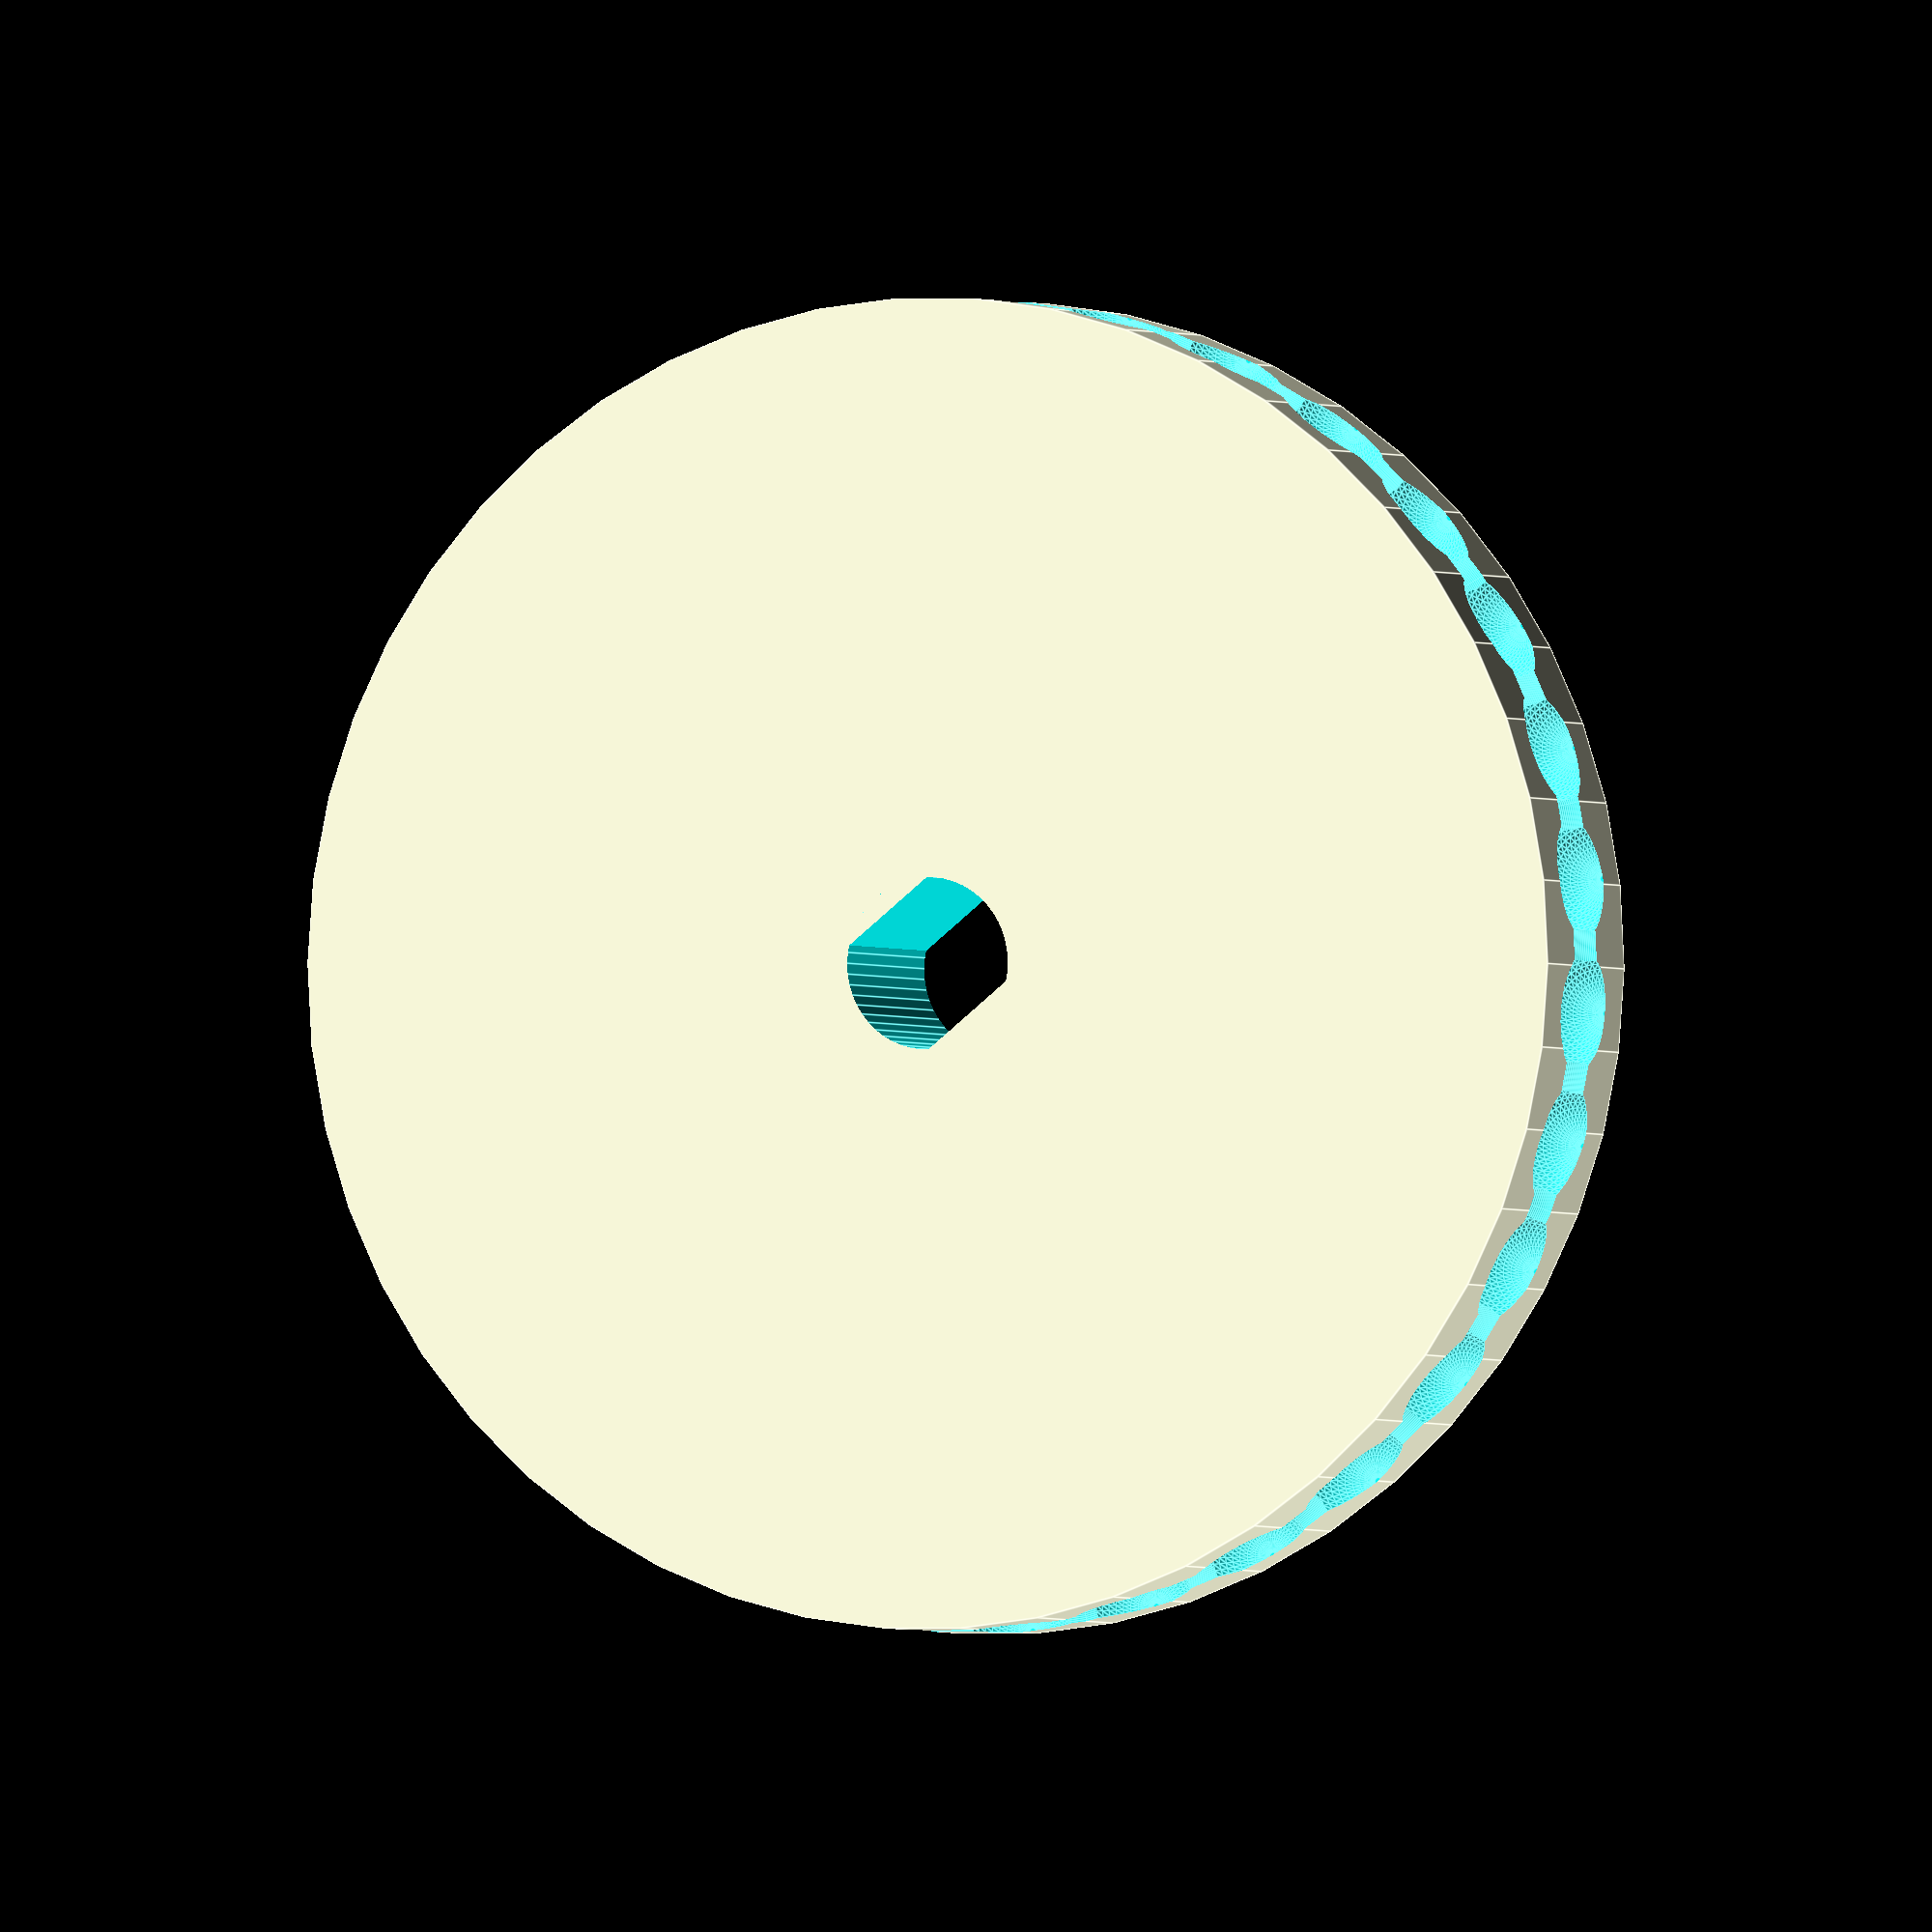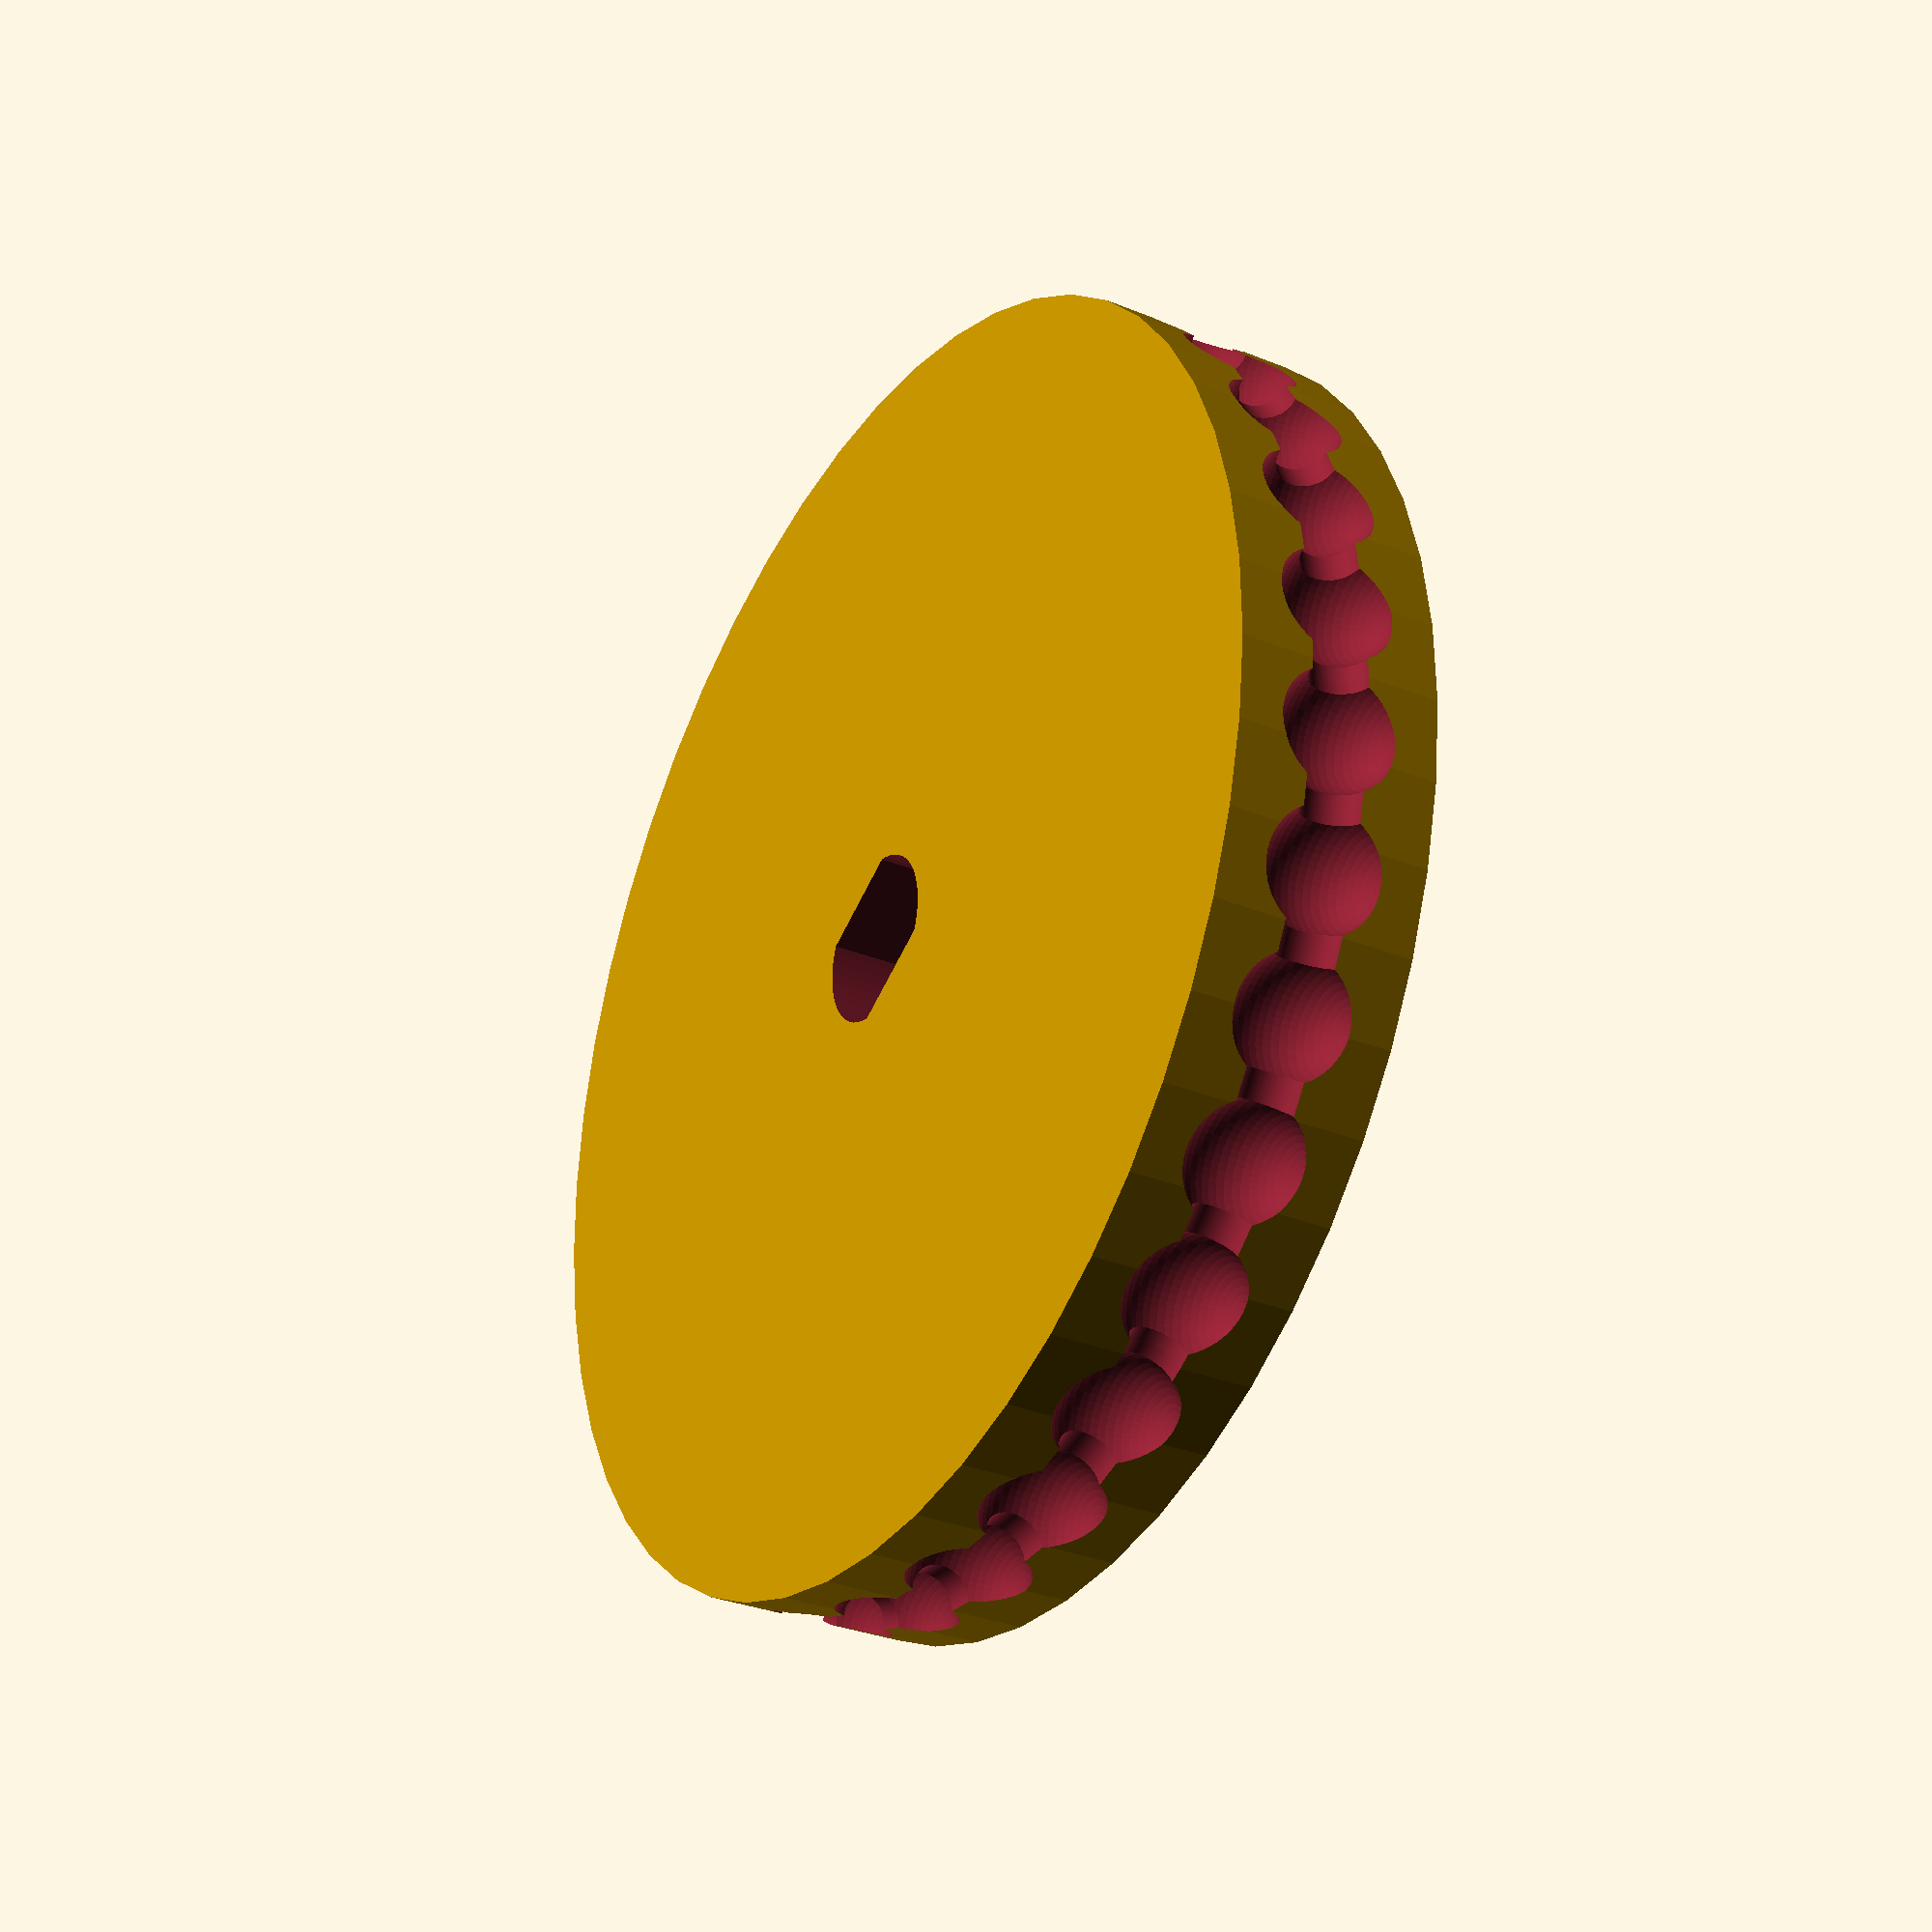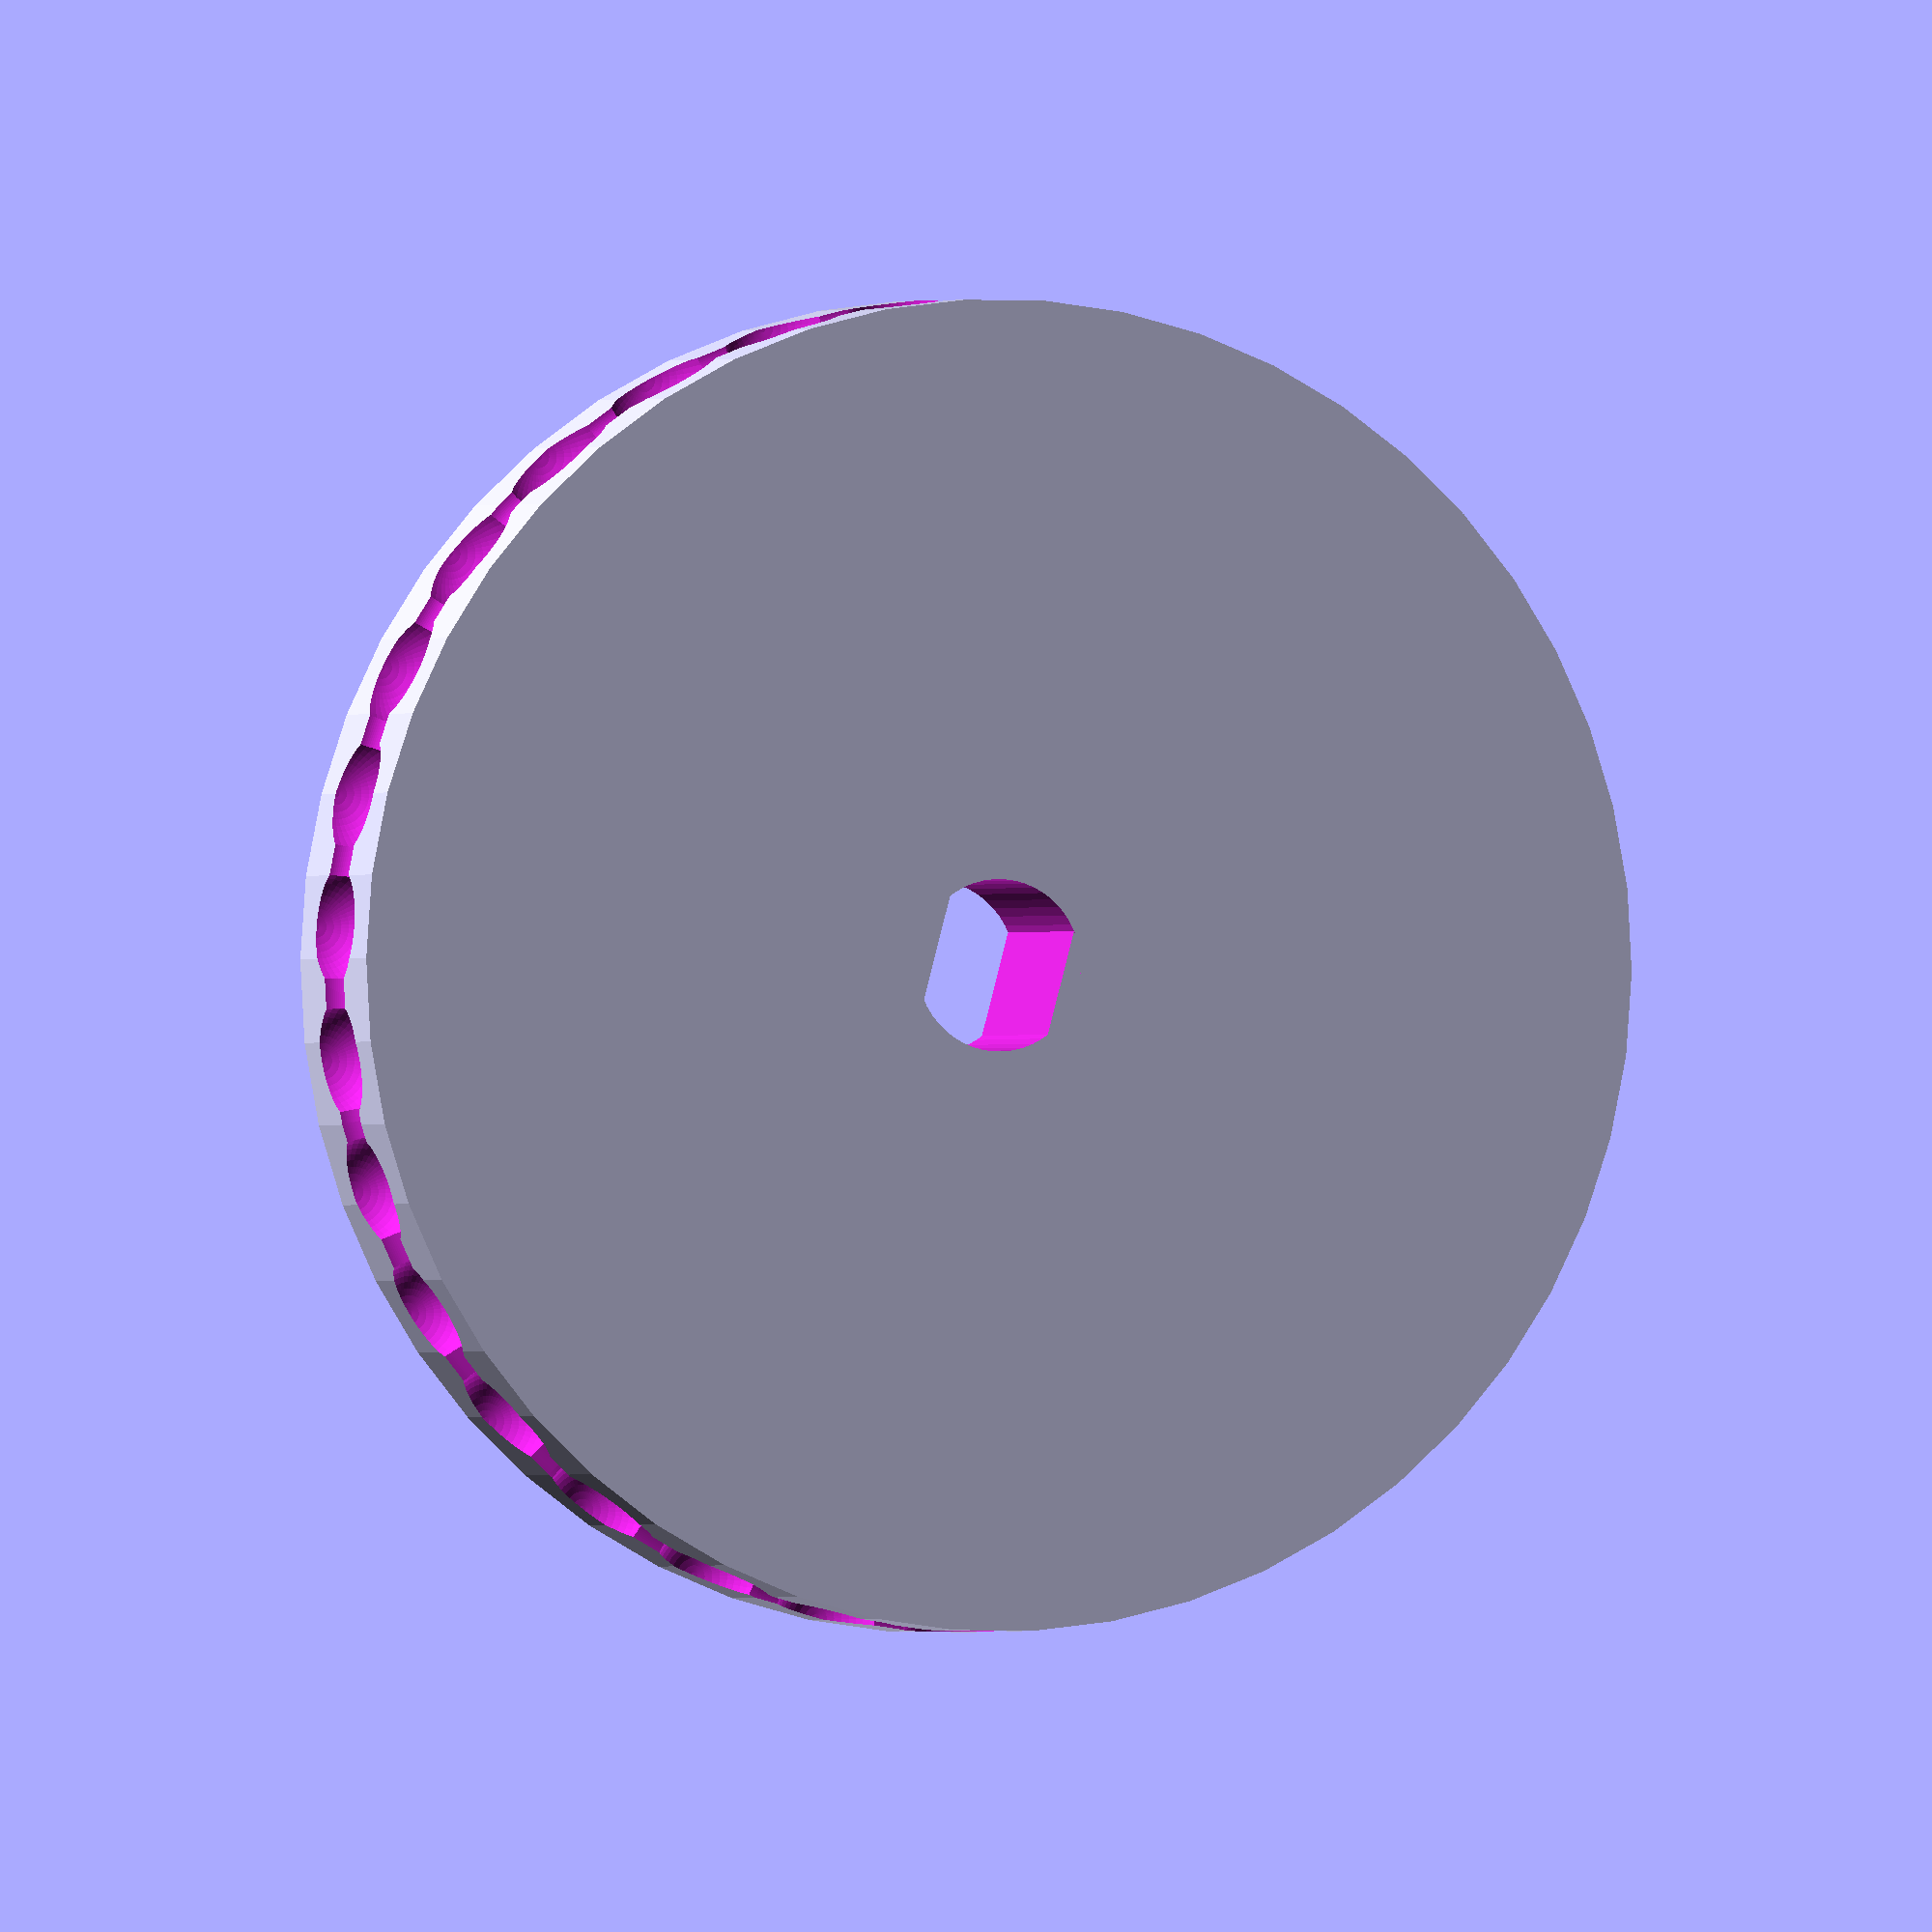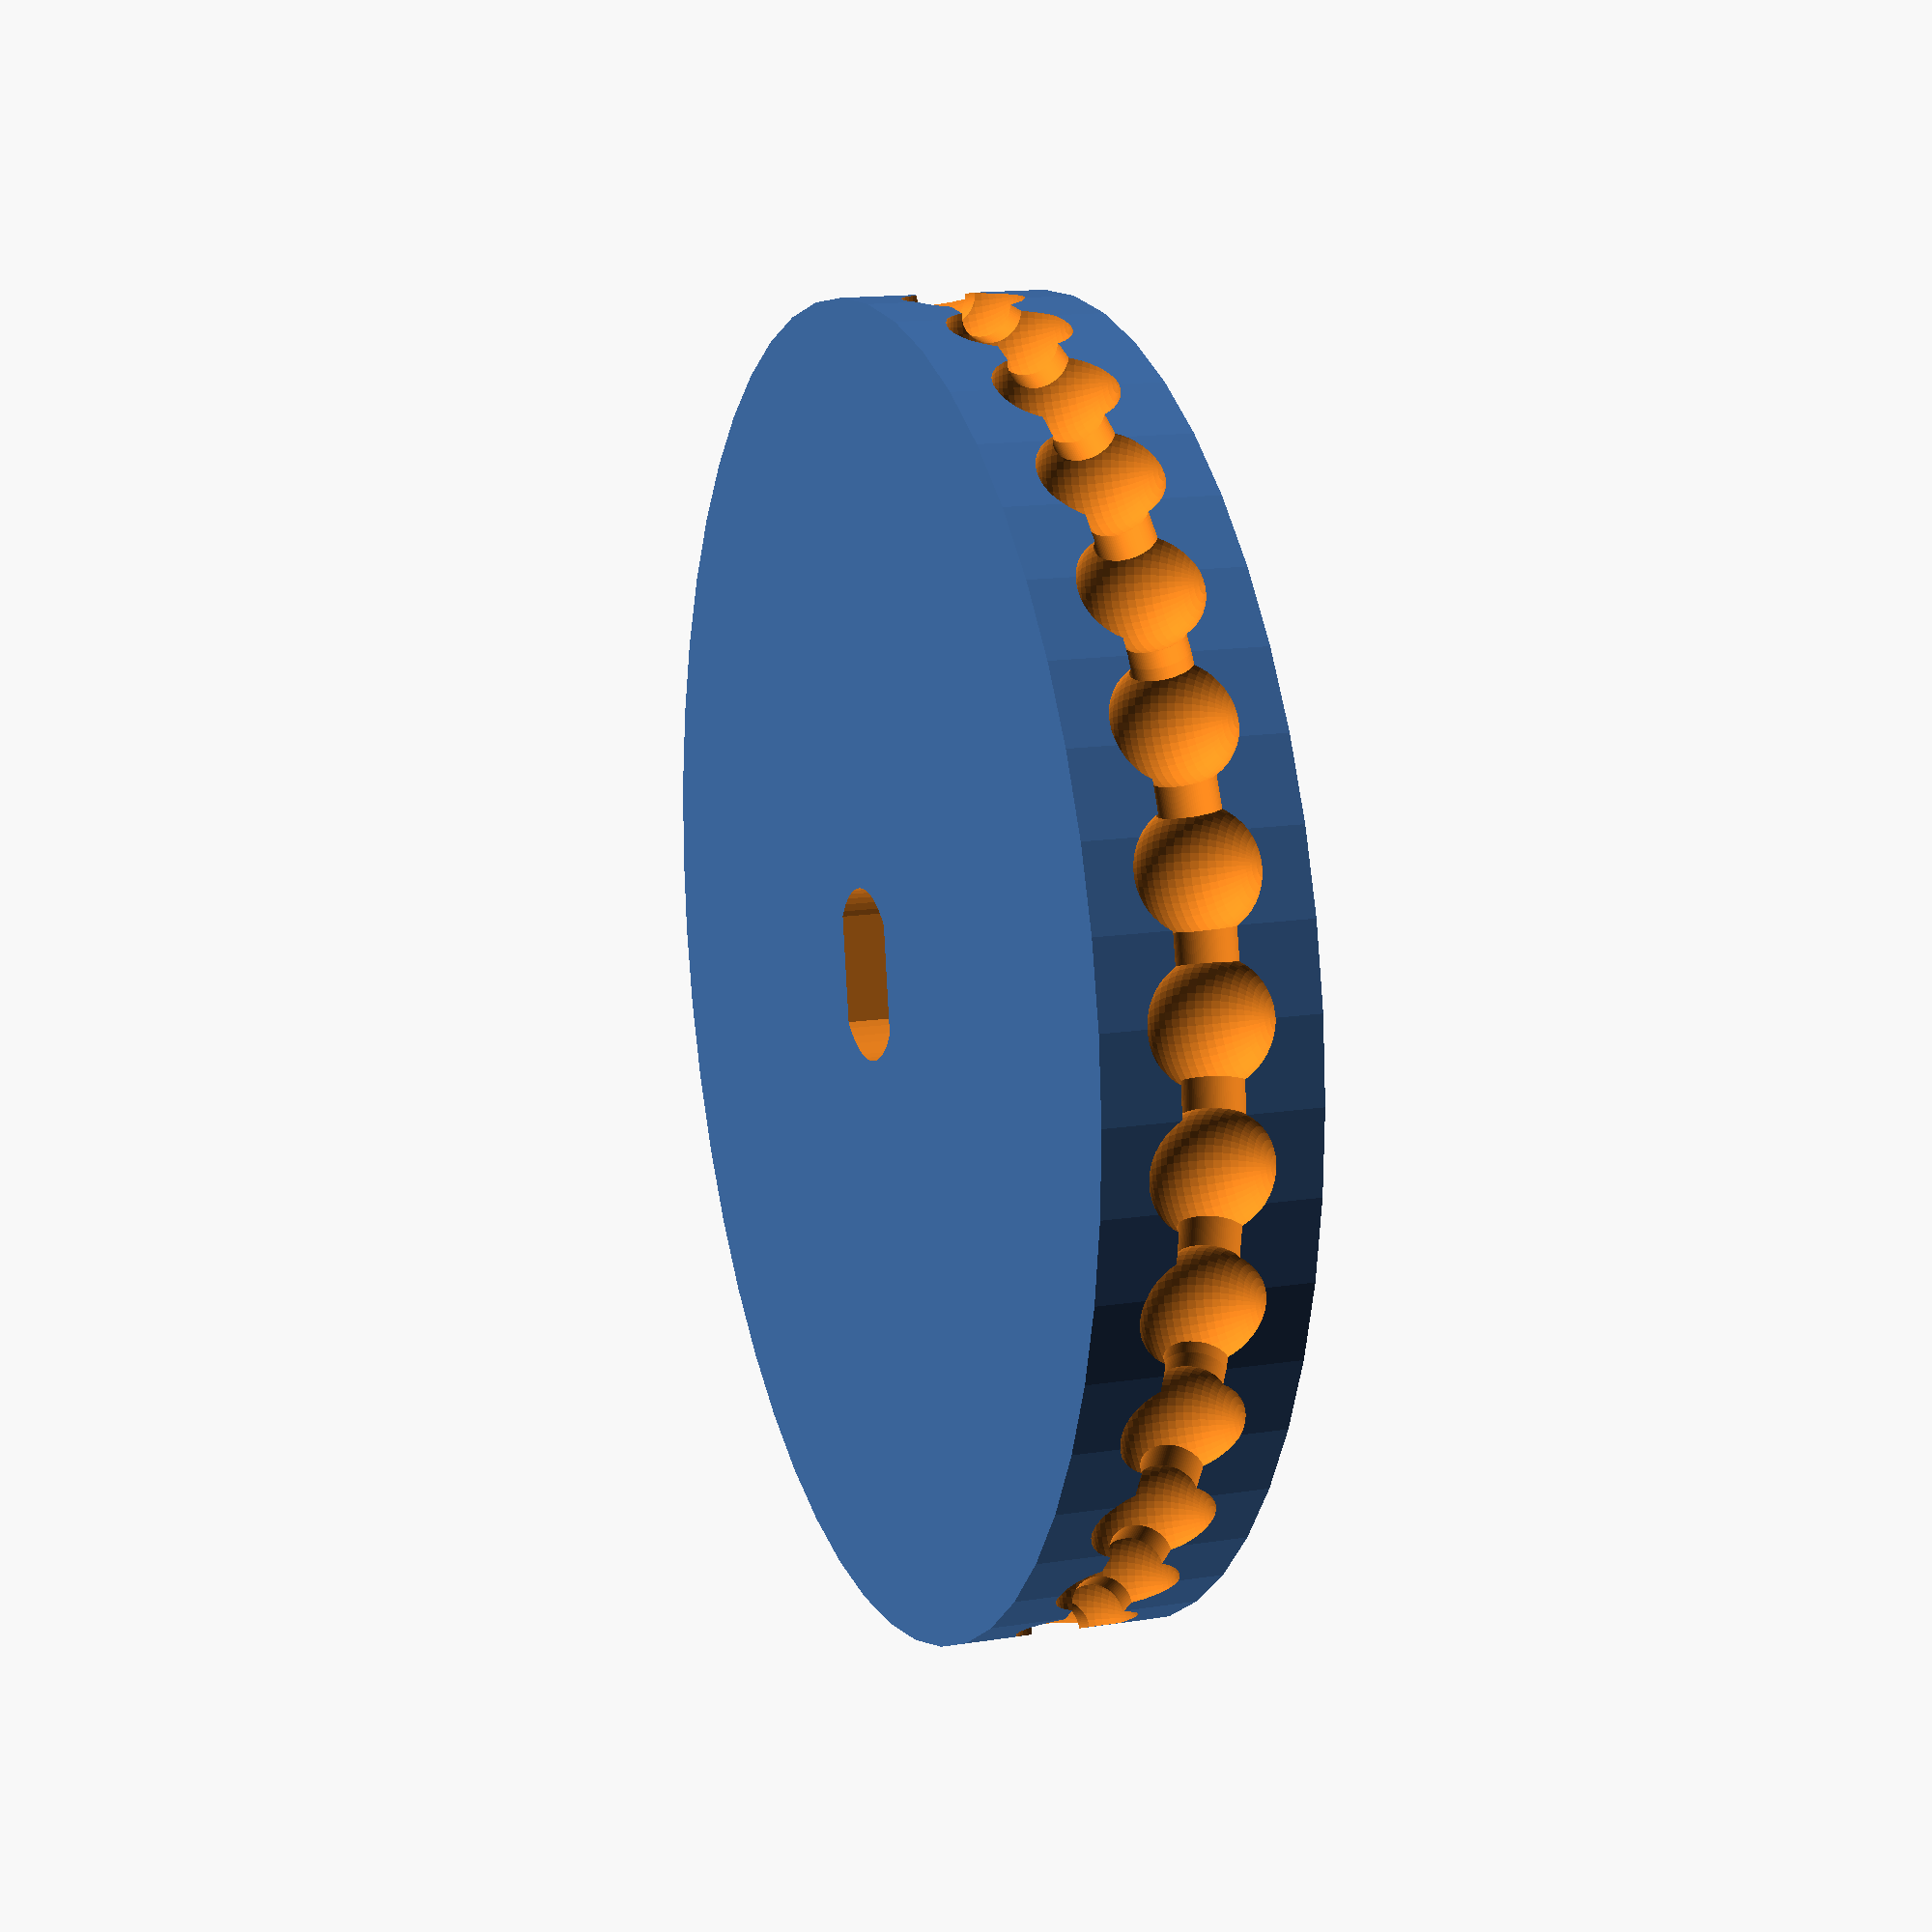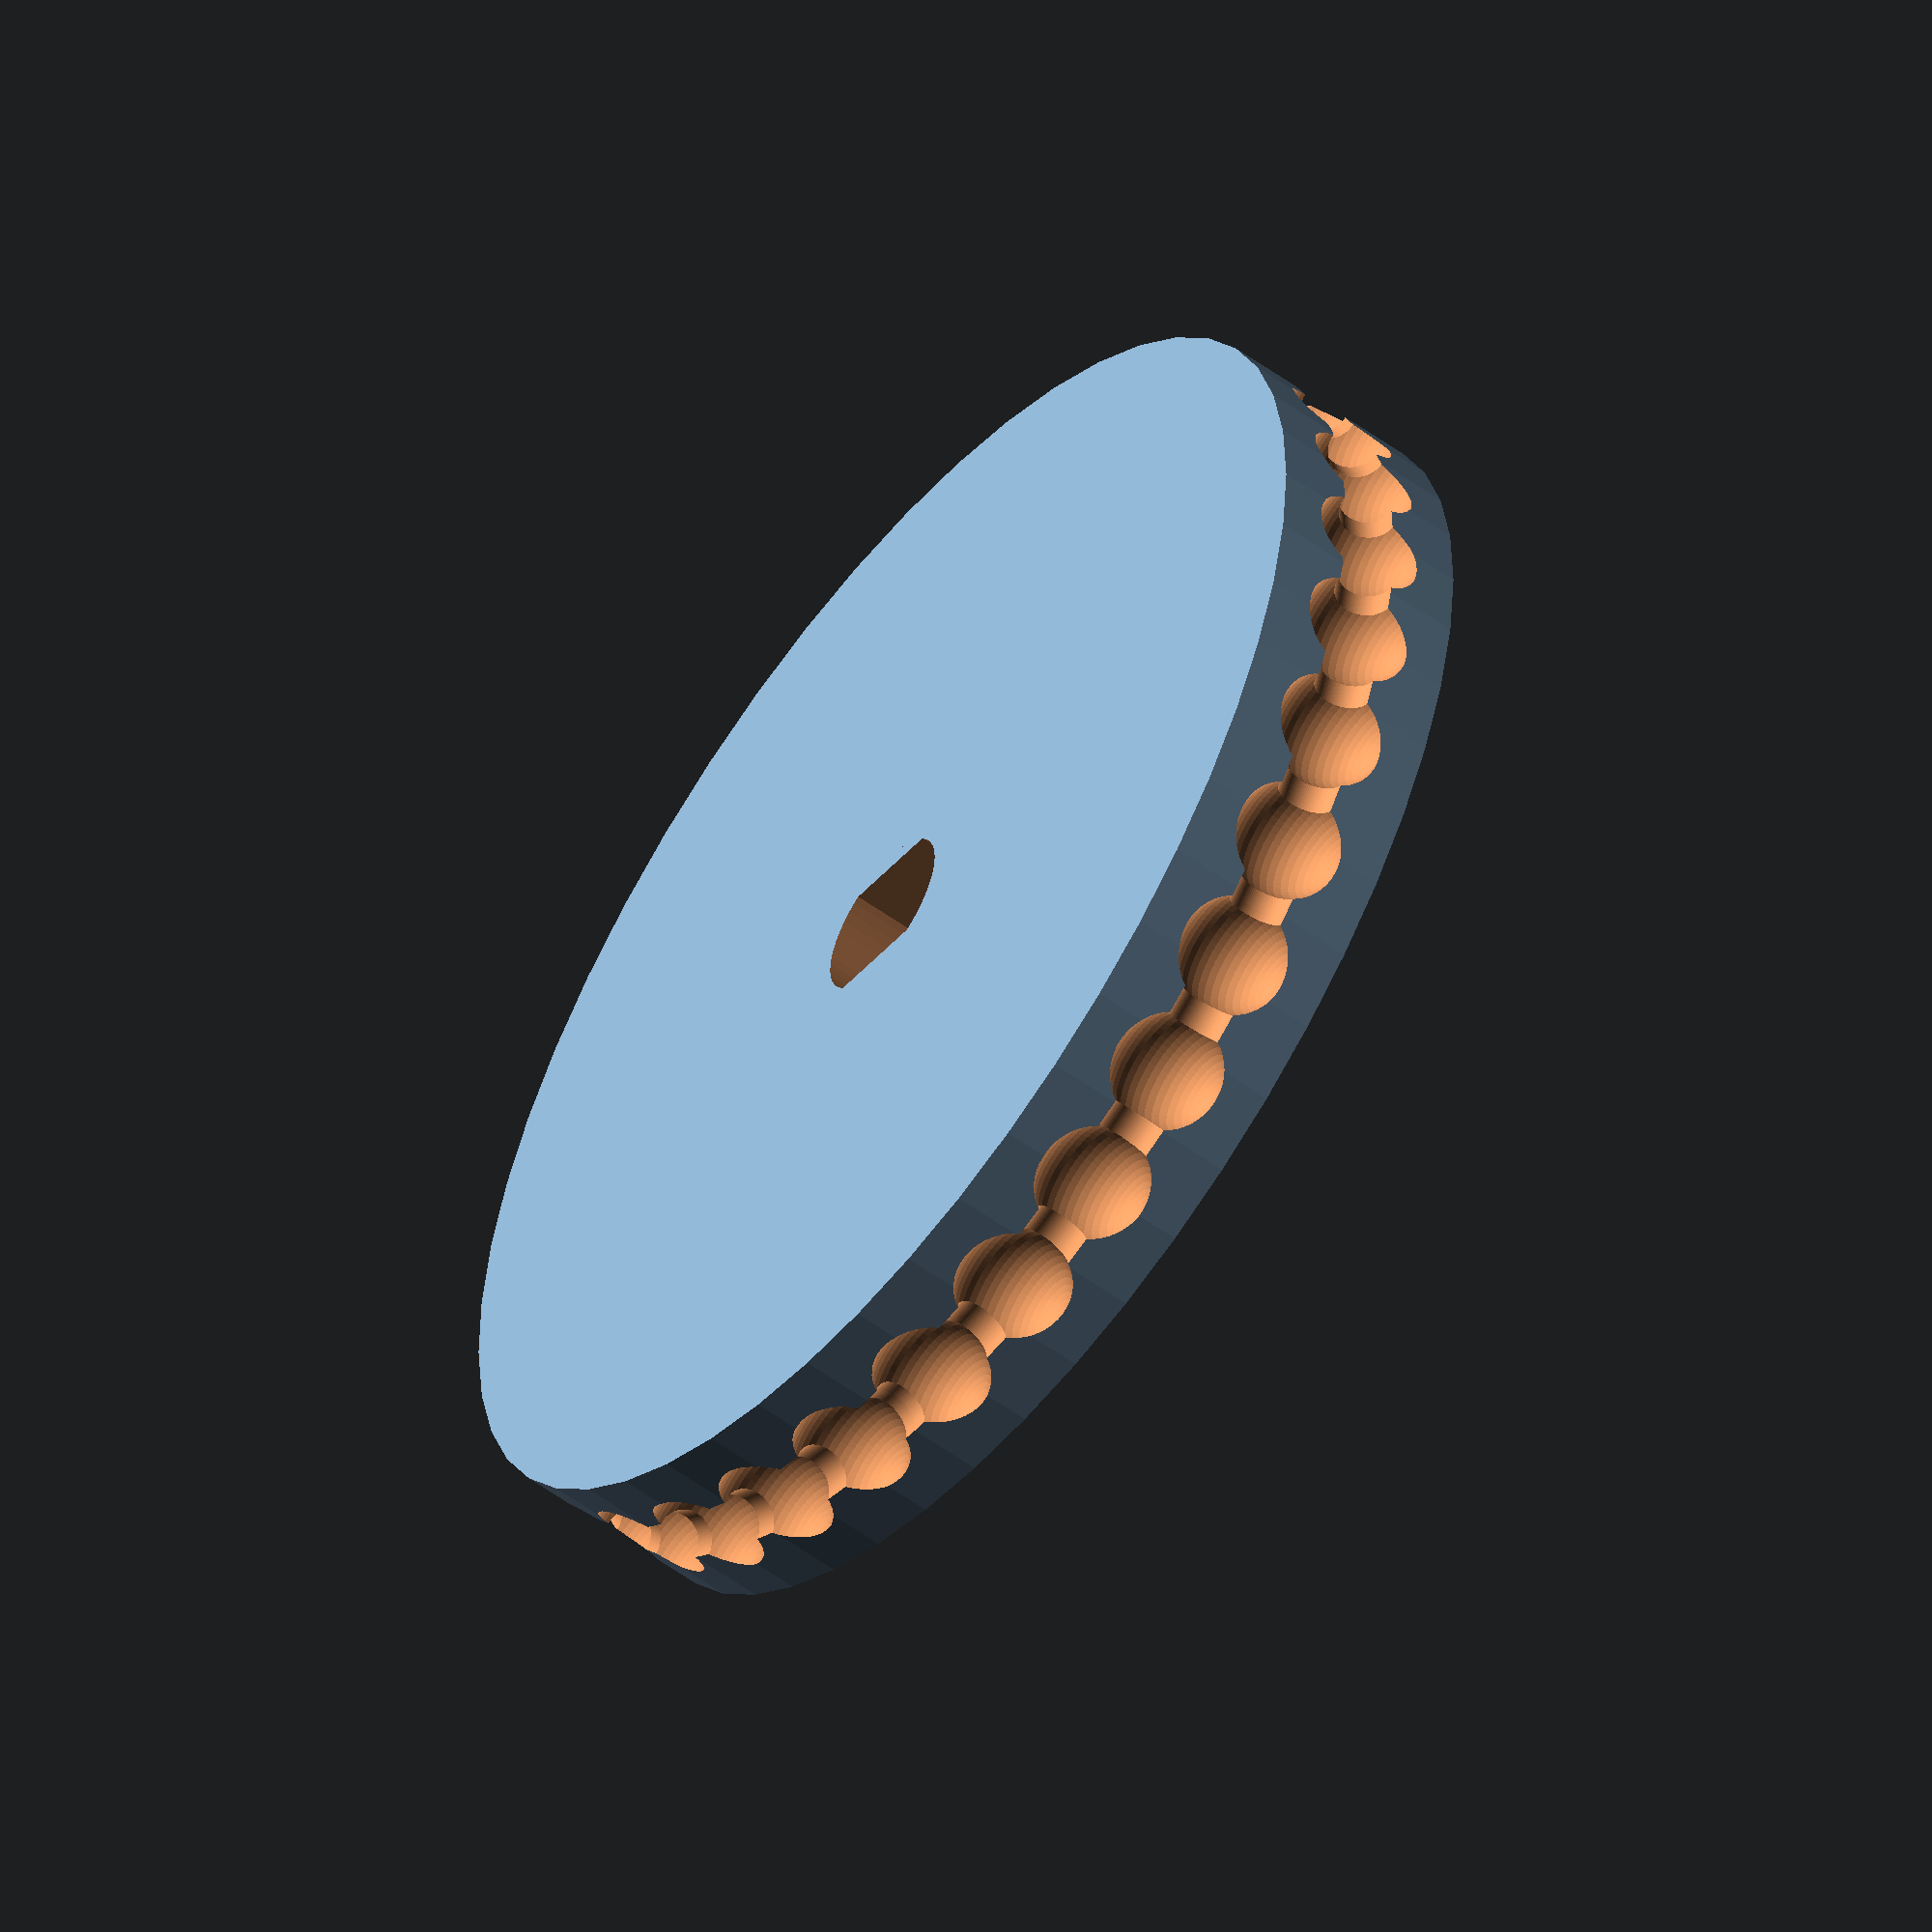
<openscad>
width= 7;
ballDia=4;
ballDist=4.5;
ballNum= 31;
pulleyDia= ballNum*ballDist / 3.14159265;

$fn=50;

difference(){
   cylinder(d=pulleyDia,h=width,center=true);

   intersection(){
      cube([4.5,20,15],center=true);
      cylinder(d=5.75, h = 15,center=true);
   }

   for(i = [0:360/ballNum:360]) {
      rotate([0,0,i])translate([pulleyDia/2,0,0]) sphere(d=ballDia);
      }
   /* difference() { */
   /*    cylinder(h=1, d=pulleyDia+2, center=true); */
   /*    cylinder(h=100, d=pulleyDia-ballDia/2, center=true); */

   /* } */

   rotate_extrude(convexity = 10)
      translate([pulleyDia/2-0/2, 0, 0])
      circle(d = ballDia/2, $fn = 100);

}


</openscad>
<views>
elev=1.6 azim=129.0 roll=201.5 proj=o view=edges
elev=31.1 azim=299.4 roll=239.7 proj=p view=solid
elev=0.4 azim=194.9 roll=341.7 proj=o view=wireframe
elev=345.5 azim=350.6 roll=71.0 proj=p view=wireframe
elev=55.8 azim=280.7 roll=52.7 proj=o view=wireframe
</views>
